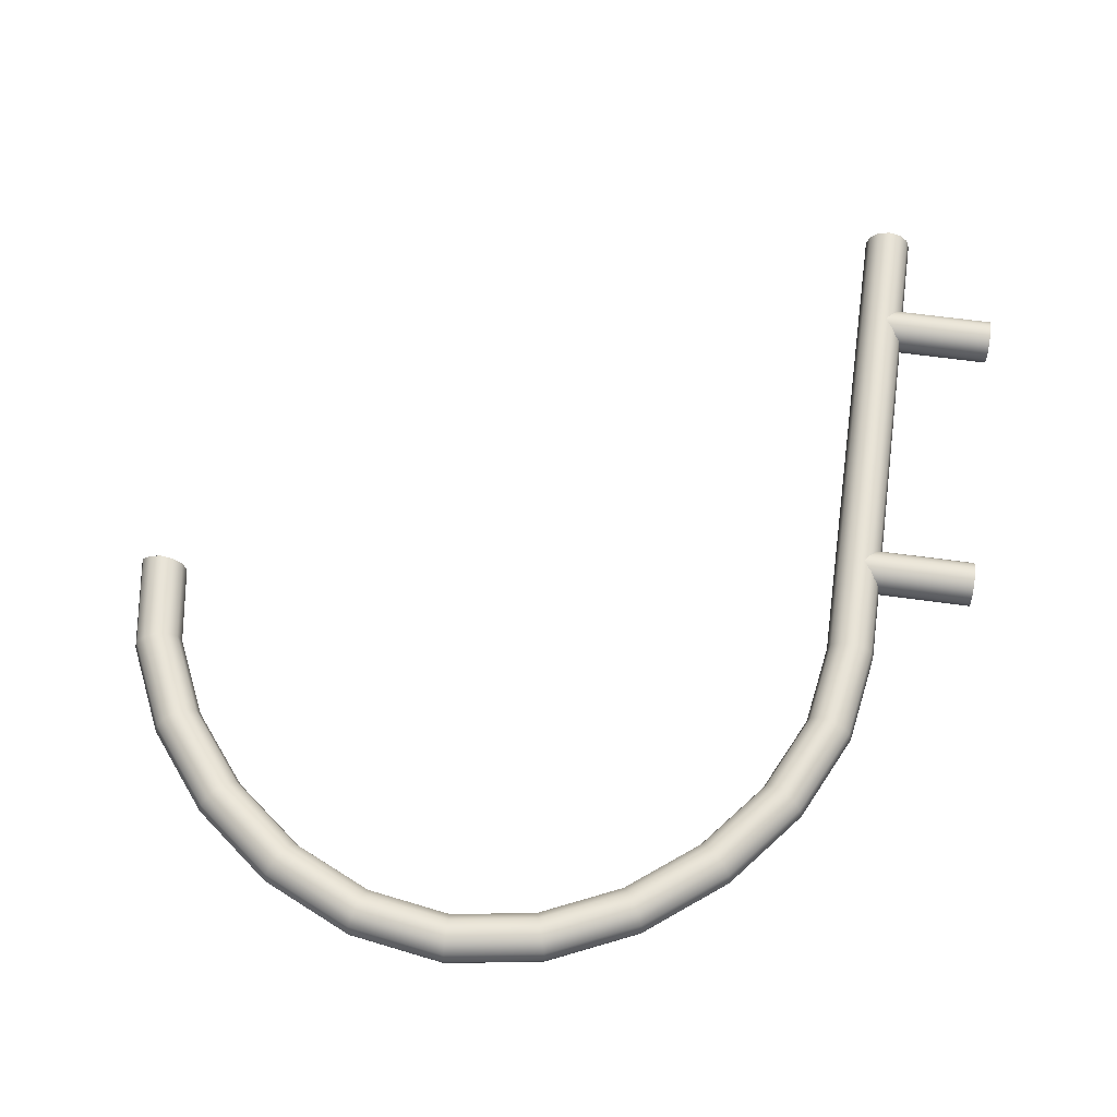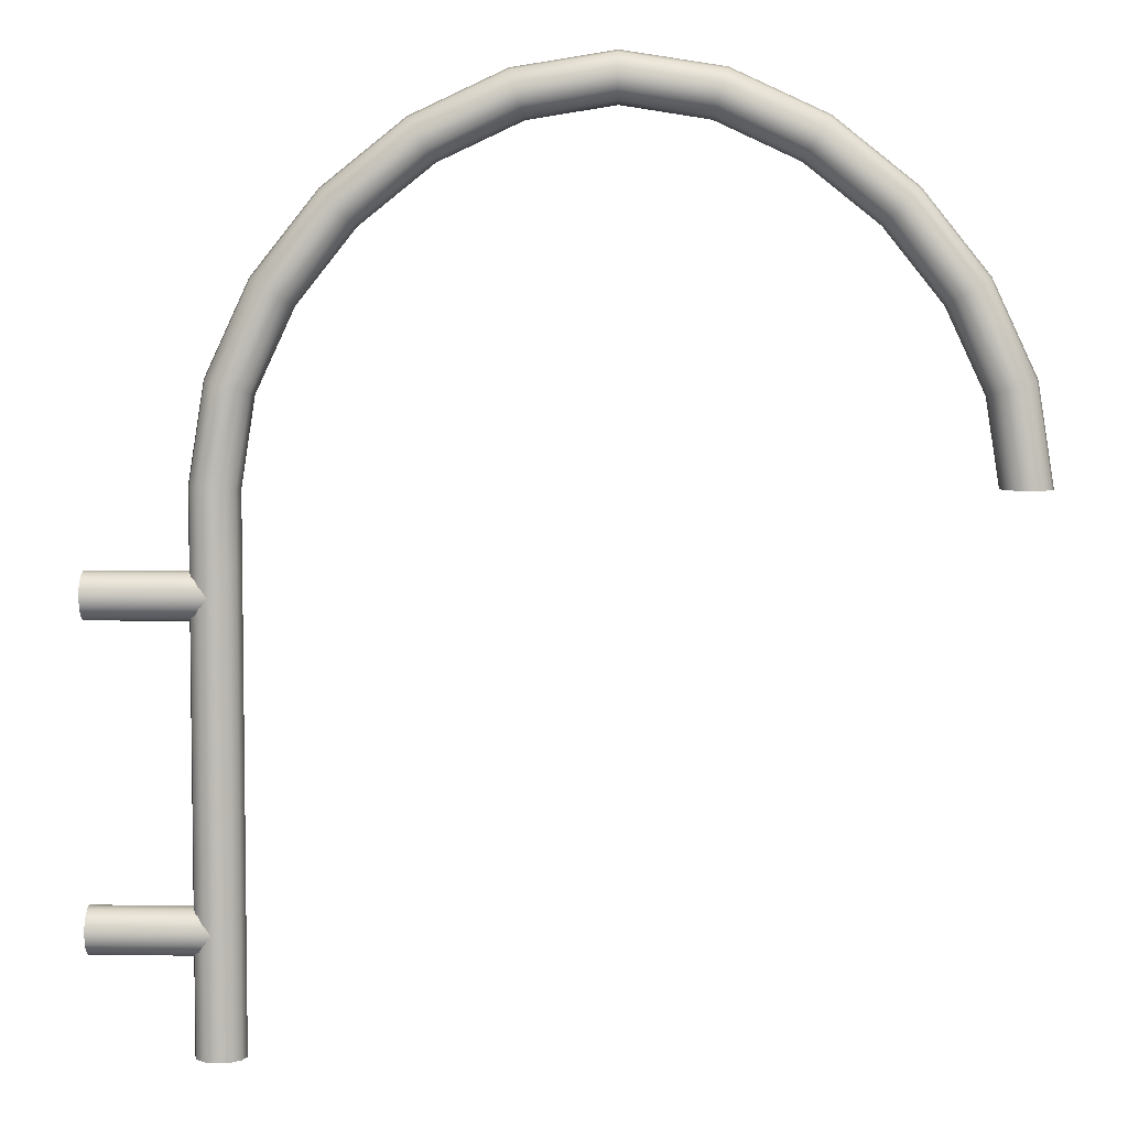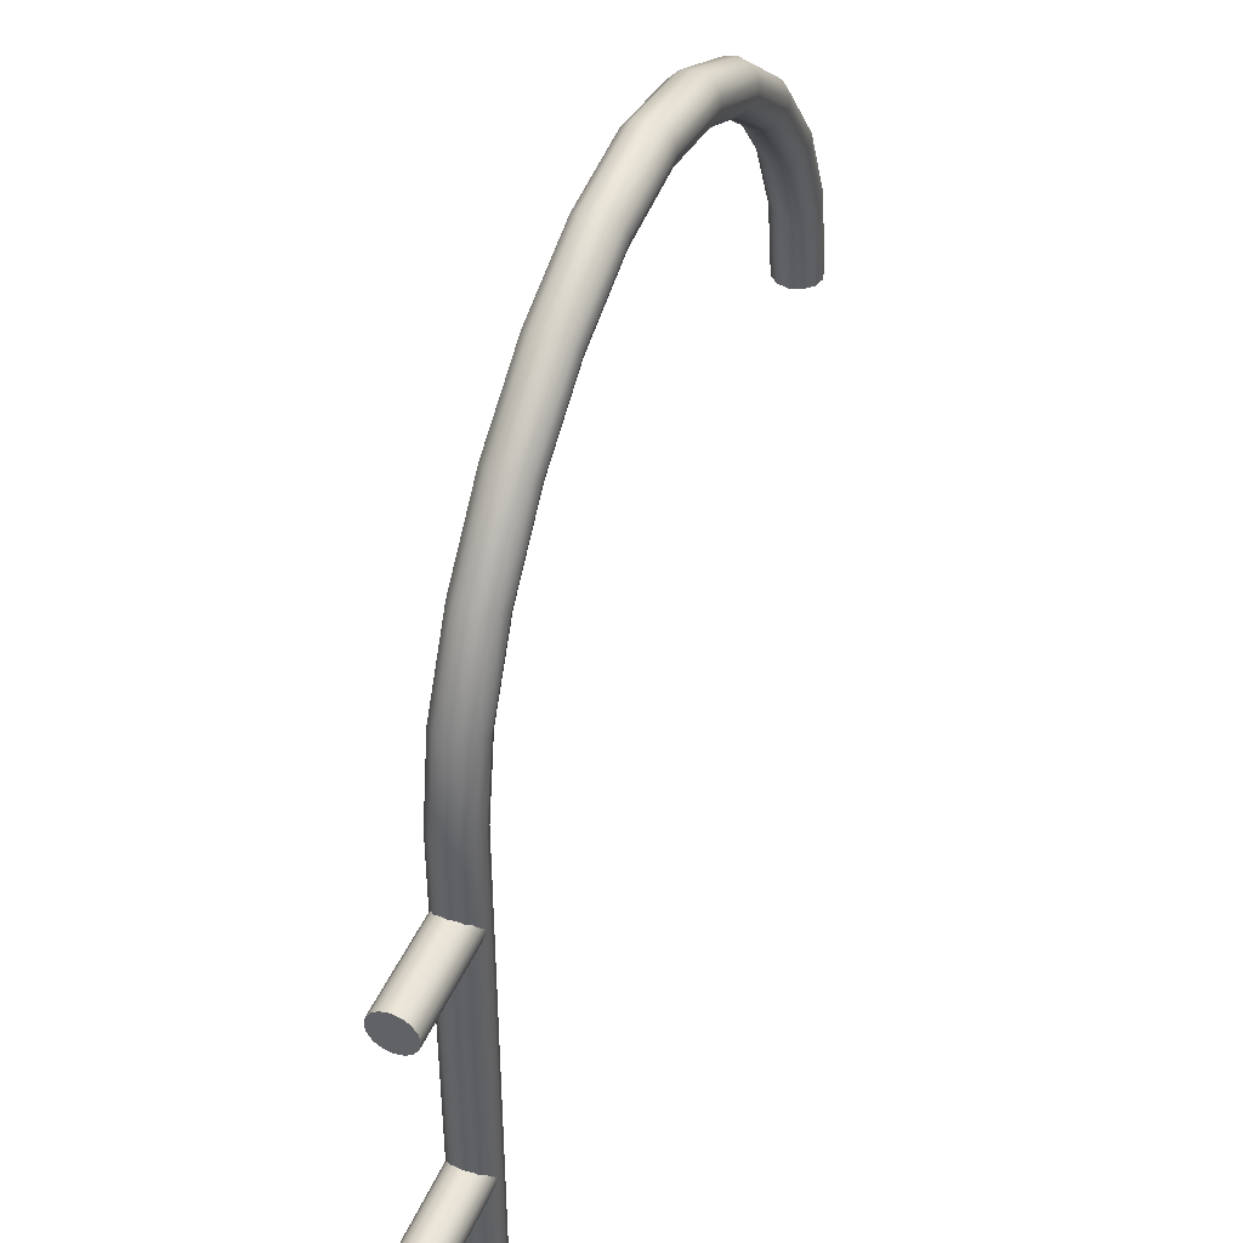
<metadata>
{"format":"obj","ext":"obj","renderer":"f3d","projection":"perspective","resolution":1024,"background":"white","views":[{"elev":61.7,"azim":8.1,"up":"+Y"},{"elev":5.3,"azim":-177.2,"up":"+Z"},{"elev":43.3,"azim":112.4,"up":"+Z"}]}
</metadata>
<code>
o Streben_Cylinder.008
v -0.1 0 -0.06269
v -0.000465 0 -0.06269
v -0.1 0.007271 -0.06414
v -0.000465 0.007271 -0.06414
v -0.1 0.01344 -0.06826
v -0.000465 0.01344 -0.06826
v -0.1 0.01755 -0.07442
v -0.000465 0.01755 -0.07442
v -0.1 0.019 -0.08169
v -0.000465 0.019 -0.08169
v -0.1 0.01755 -0.08896
v -0.000465 0.01755 -0.08896
v -0.1 0.01344 -0.09513
v -0.000465 0.01344 -0.09513
v -0.1 0.007271 -0.09925
v -0.000465 0.007271 -0.09925
v -0.1 0 -0.1007
v -0.000465 0 -0.1007
v -0.1 -0.007271 -0.09925
v -0.000465 -0.007271 -0.09925
v -0.1 -0.01344 -0.09513
v -0.000465 -0.01344 -0.09513
v -0.1 -0.01755 -0.08896
v -0.000465 -0.01755 -0.08896
v -0.1 -0.019 -0.08169
v -0.000465 -0.019 -0.08169
v -0.1 -0.01755 -0.07442
v -0.000465 -0.01755 -0.07442
v -0.1 -0.01344 -0.06826
v -0.000465 -0.01344 -0.06826
v -0.1 -0.007271 -0.06414
v -0.000465 -0.007271 -0.06414
v -0.1 0 -0.3173
v -0.000465 0 -0.3173
v -0.1 0.007271 -0.3187
v -0.000465 0.007271 -0.3187
v -0.1 0.01344 -0.3229
v -0.000465 0.01344 -0.3229
v -0.1 0.01755 -0.329
v -0.000465 0.01755 -0.329
v -0.1 0.019 -0.3363
v -0.000465 0.019 -0.3363
v -0.1 0.01755 -0.3436
v -0.000465 0.01755 -0.3436
v -0.1 0.01344 -0.3497
v -0.000465 0.01344 -0.3497
v -0.1 0.007271 -0.3538
v -0.000465 0.007271 -0.3538
v -0.1 0 -0.3553
v -0.000465 0 -0.3553
v -0.1 -0.007271 -0.3538
v -0.000465 -0.007271 -0.3538
v -0.1 -0.01344 -0.3497
v -0.000465 -0.01344 -0.3497
v -0.1 -0.01755 -0.3436
v -0.000465 -0.01755 -0.3436
v -0.1 -0.019 -0.3363
v -0.000465 -0.019 -0.3363
v -0.1 -0.01755 -0.329
v -0.000465 -0.01755 -0.329
v -0.1 -0.01344 -0.3229
v -0.000465 -0.01344 -0.3229
v -0.1 -0.007271 -0.3187
v -0.000465 -0.007271 -0.3187
f 2 3 1
f 4 5 3
f 6 7 5
f 8 9 7
f 10 11 9
f 12 13 11
f 14 15 13
f 16 17 15
f 18 19 17
f 20 21 19
f 22 23 21
f 24 25 23
f 26 27 25
f 28 29 27
f 22 14 6
f 30 31 29
f 32 1 31
f 15 23 31
f 34 35 33
f 36 37 35
f 38 39 37
f 40 41 39
f 42 43 41
f 44 45 43
f 46 47 45
f 48 49 47
f 50 51 49
f 52 53 51
f 54 55 53
f 56 57 55
f 58 59 57
f 60 61 59
f 54 46 38
f 62 63 61
f 64 33 63
f 47 55 63
f 2 4 3
f 4 6 5
f 6 8 7
f 8 10 9
f 10 12 11
f 12 14 13
f 14 16 15
f 16 18 17
f 18 20 19
f 20 22 21
f 22 24 23
f 24 26 25
f 26 28 27
f 28 30 29
f 6 4 2
f 2 32 30
f 30 28 26
f 26 24 22
f 22 20 18
f 18 16 14
f 14 12 10
f 10 8 6
f 6 2 30
f 30 26 22
f 22 18 14
f 14 10 6
f 6 30 22
f 30 32 31
f 32 2 1
f 31 1 3
f 3 5 7
f 7 9 11
f 11 13 15
f 15 17 19
f 19 21 23
f 23 25 27
f 27 29 31
f 31 3 7
f 7 11 15
f 15 19 23
f 23 27 31
f 31 7 15
f 34 36 35
f 36 38 37
f 38 40 39
f 40 42 41
f 42 44 43
f 44 46 45
f 46 48 47
f 48 50 49
f 50 52 51
f 52 54 53
f 54 56 55
f 56 58 57
f 58 60 59
f 60 62 61
f 38 36 34
f 34 64 62
f 62 60 58
f 58 56 54
f 54 52 50
f 50 48 46
f 46 44 42
f 42 40 38
f 38 34 62
f 62 58 54
f 54 50 46
f 46 42 38
f 38 62 54
f 62 64 63
f 64 34 33
f 63 33 35
f 35 37 39
f 39 41 43
f 43 45 47
f 47 49 51
f 51 53 55
f 55 57 59
f 59 61 63
f 63 35 39
f 39 43 47
f 47 51 55
f 55 59 63
f 63 39 47
o Auslegerbogen_BezierCurve.005
v -0.71 -0.01732 0
v -0.7173 -0.01 0
v -0.72 0 0
v -0.7173 0.01 0
v -0.71 0.01732 0
v -0.7 0.02 0
v -0.69 0.01732 0
v -0.6827 0.01 0
v -0.68 0 0
v -0.6827 -0.01 0
v -0.69 -0.01732 0
v -0.7 -0.02 0
v -0.09 -0.01732 -0.433
v -0.08268 -0.01 -0.433
v -0.08 0 -0.433
v -0.08268 0.01 -0.433
v -0.09 0.01732 -0.433
v -0.1 0.02 -0.433
v -0.11 0.01732 -0.433
v -0.1173 0.01 -0.433
v -0.12 0 -0.433
v -0.1173 -0.01 -0.433
v -0.11 -0.01732 -0.433
v -0.1 -0.02 -0.433
v -0.09 -0.01732 -0.433
v -0.08268 -0.01 -0.433
v -0.08 0 -0.433
v -0.08268 0.01 -0.433
v -0.09 0.01732 -0.433
v -0.1 0.02 -0.433
v -0.11 0.01732 -0.433
v -0.1173 0.01 -0.433
v -0.12 0 -0.433
v -0.1173 -0.01 -0.433
v -0.11 -0.01732 -0.433
v -0.1 -0.02 -0.433
v -0.09 -0.01732 -0.3583
v -0.08268 -0.01 -0.3583
v -0.08 0 -0.3583
v -0.08268 0.01 -0.3583
v -0.09 0.01732 -0.3583
v -0.1 0.02 -0.3583
v -0.11 0.01732 -0.3583
v -0.1173 0.01 -0.3583
v -0.12 0 -0.3583
v -0.1173 -0.01 -0.3583
v -0.11 -0.01732 -0.3583
v -0.1 -0.02 -0.3583
v -0.09 -0.01732 -0.2804
v -0.08268 -0.01 -0.2804
v -0.08 0 -0.2804
v -0.08268 0.01 -0.2804
v -0.09 0.01732 -0.2804
v -0.1 0.02 -0.2804
v -0.11 0.01732 -0.2804
v -0.1173 0.01 -0.2804
v -0.12 0 -0.2804
v -0.1173 -0.01 -0.2804
v -0.11 -0.01732 -0.2804
v -0.1 -0.02 -0.2804
v -0.09 -0.01732 -0.2026
v -0.08268 -0.01 -0.2026
v -0.08 0 -0.2026
v -0.08268 0.01 -0.2026
v -0.09 0.01732 -0.2026
v -0.1 0.02 -0.2026
v -0.11 0.01732 -0.2026
v -0.1173 0.01 -0.2026
v -0.12 0 -0.2026
v -0.1173 -0.01 -0.2026
v -0.11 -0.01732 -0.2026
v -0.1 -0.02 -0.2026
v -0.09 -0.01732 -0.1278
v -0.08268 -0.01 -0.1278
v -0.08 0 -0.1278
v -0.08268 0.01 -0.1278
v -0.09 0.01732 -0.1278
v -0.1 0.02 -0.1278
v -0.11 0.01732 -0.1278
v -0.1173 0.01 -0.1278
v -0.12 0 -0.1278
v -0.1173 -0.01 -0.1278
v -0.11 -0.01732 -0.1278
v -0.1 -0.02 -0.1278
v -0.09 -0.01732 -0.05928
v -0.08268 -0.01 -0.05928
v -0.08 0 -0.05928
v -0.08268 0.01 -0.05928
v -0.09 0.01732 -0.05928
v -0.1 0.02 -0.05928
v -0.11 0.01732 -0.05928
v -0.1173 0.01 -0.05928
v -0.12 0 -0.05928
v -0.1173 -0.01 -0.05928
v -0.11 -0.01732 -0.05928
v -0.1 -0.02 -0.05928
v -0.09003 -0.01732 0.000787
v -0.08273 -0.01 0.001363
v -0.08006 0 0.001574
v -0.08273 0.01 0.001363
v -0.09003 0.01732 0.000787
v -0.1 0.02 0
v -0.11 0.01732 -0.000787
v -0.1173 0.01 -0.001363
v -0.1199 0 -0.001574
v -0.1173 -0.01 -0.001363
v -0.11 -0.01732 -0.000787
v -0.1 -0.02 0
v -0.1022 -0.01732 0.07723
v -0.09524 -0.01 0.07937
v -0.09268 0 0.08015
v -0.09524 0.01 0.07937
v -0.1022 0.01732 0.07723
v -0.1118 0.02 0.07431
v -0.1214 0.01732 0.07138
v -0.1284 0.01 0.06924
v -0.1309 0 0.06846
v -0.1284 -0.01 0.06924
v -0.1214 -0.01732 0.07138
v -0.1118 -0.02 0.07431
v -0.1359 -0.01732 0.1497
v -0.1297 -0.01 0.1536
v -0.1274 0 0.155
v -0.1297 0.01 0.1536
v -0.1359 0.01732 0.1497
v -0.1444 0.02 0.1444
v -0.1529 0.01732 0.1392
v -0.1592 0.01 0.1353
v -0.1614 0 0.1339
v -0.1592 -0.01 0.1353
v -0.1529 -0.01732 0.1392
v -0.1444 -0.02 0.1444
v -0.1867 -0.01732 0.2133
v -0.1815 -0.01 0.2185
v -0.1796 0 0.2204
v -0.1815 0.01 0.2185
v -0.1867 0.01732 0.2133
v -0.1938 0.02 0.2062
v -0.2008 0.01732 0.1992
v -0.206 0.01 0.194
v -0.2079 0 0.1921
v -0.206 -0.01 0.194
v -0.2008 -0.01732 0.1992
v -0.1938 -0.02 0.2062
v -0.2503 -0.01732 0.2641
v -0.2464 -0.01 0.2703
v -0.245 0 0.2726
v -0.2464 0.01 0.2703
v -0.2503 0.01732 0.2641
v -0.2556 0.02 0.2556
v -0.2608 0.01732 0.2471
v -0.2647 0.01 0.2408
v -0.2661 0 0.2386
v -0.2647 -0.01 0.2408
v -0.2608 -0.01732 0.2471
v -0.2556 -0.02 0.2556
v -0.3228 -0.01732 0.2978
v -0.3206 -0.01 0.3048
v -0.3199 0 0.3073
v -0.3206 0.01 0.3048
v -0.3228 0.01732 0.2978
v -0.3257 0.02 0.2882
v -0.3286 0.01732 0.2786
v -0.3308 0.01 0.2716
v -0.3315 0 0.2691
v -0.3308 -0.01 0.2716
v -0.3286 -0.01732 0.2786
v -0.3257 -0.02 0.2882
v -0.4 -0.01732 0.31
v -0.4 -0.01 0.3173
v -0.4 0 0.32
v -0.4 0.01 0.3173
v -0.4 0.01732 0.31
v -0.4 0.02 0.3
v -0.4 0.01732 0.29
v -0.4 0.01 0.2827
v -0.4 0 0.28
v -0.4 -0.01 0.2827
v -0.4 -0.01732 0.29
v -0.4 -0.02 0.3
v -0.4772 -0.01732 0.2978
v -0.4794 -0.01 0.3048
v -0.4802 0 0.3073
v -0.4794 0.01 0.3048
v -0.4772 0.01732 0.2978
v -0.4743 0.02 0.2882
v -0.4714 0.01732 0.2786
v -0.4692 0.01 0.2716
v -0.4685 0 0.2691
v -0.4692 -0.01 0.2716
v -0.4714 -0.01732 0.2786
v -0.4743 -0.02 0.2882
v -0.5497 -0.01732 0.2641
v -0.5536 -0.01 0.2703
v -0.555 0 0.2726
v -0.5536 0.01 0.2703
v -0.5497 0.01732 0.2641
v -0.5444 0.02 0.2556
v -0.5392 0.01732 0.2471
v -0.5353 0.01 0.2408
v -0.5339 0 0.2386
v -0.5353 -0.01 0.2408
v -0.5392 -0.01732 0.2471
v -0.5444 -0.02 0.2556
v -0.6133 -0.01732 0.2133
v -0.6185 -0.01 0.2185
v -0.6204 0 0.2204
v -0.6185 0.01 0.2185
v -0.6133 0.01732 0.2133
v -0.6062 0.02 0.2062
v -0.5992 0.01732 0.1992
v -0.594 0.01 0.194
v -0.5921 0 0.1921
v -0.594 -0.01 0.194
v -0.5992 -0.01732 0.1992
v -0.6062 -0.02 0.2062
v -0.6641 -0.01732 0.1497
v -0.6703 -0.01 0.1536
v -0.6726 0 0.155
v -0.6703 0.01 0.1536
v -0.6641 0.01732 0.1497
v -0.6556 0.02 0.1444
v -0.6471 0.01732 0.1392
v -0.6408 0.01 0.1353
v -0.6386 0 0.1339
v -0.6408 -0.01 0.1353
v -0.6471 -0.01732 0.1392
v -0.6556 -0.02 0.1444
v -0.6978 -0.01732 0.07723
v -0.7048 -0.01 0.07937
v -0.7073 0 0.08015
v -0.7048 0.01 0.07937
v -0.6978 0.01732 0.07723
v -0.6882 0.02 0.07431
v -0.6786 0.01732 0.07138
v -0.6716 0.01 0.06924
v -0.6691 0 0.06846
v -0.6716 -0.01 0.06924
v -0.6786 -0.01732 0.07138
v -0.6882 -0.02 0.07431
v -0.71 -0.01732 0
v -0.7173 -0.01 0
v -0.72 0 0
v -0.7173 0.01 0
v -0.71 0.01732 0
v -0.7 0.02 0
v -0.69 0.01732 0
v -0.6827 0.01 0
v -0.68 0 0
v -0.6827 -0.01 0
v -0.69 -0.01732 0
v -0.7 -0.02 0
f 68 66 67
f 69 66 68
f 69 65 66
f 70 65 69
f 70 76 65
f 71 76 70
f 71 75 76
f 72 75 71
f 72 74 75
f 73 74 72
f 84 86 85
f 84 87 86
f 83 87 84
f 83 88 87
f 82 88 83
f 82 77 88
f 81 77 82
f 81 78 77
f 80 78 81
f 80 79 78
f 101 100 89
f 102 89 90
f 103 90 91
f 104 91 92
f 105 92 93
f 106 93 94
f 107 94 95
f 108 95 96
f 109 96 97
f 110 97 98
f 111 98 99
f 112 99 100
f 113 112 101
f 114 101 102
f 115 102 103
f 116 103 104
f 117 104 105
f 118 105 106
f 119 106 107
f 120 107 108
f 121 108 109
f 122 109 110
f 123 110 111
f 124 111 112
f 125 124 113
f 126 113 114
f 127 114 115
f 128 115 116
f 129 116 117
f 130 117 118
f 131 118 119
f 132 119 120
f 133 120 121
f 134 121 122
f 135 122 123
f 136 123 124
f 137 136 125
f 138 125 126
f 139 126 127
f 140 127 128
f 141 128 129
f 142 129 130
f 143 130 131
f 144 131 132
f 145 132 133
f 146 133 134
f 147 134 135
f 148 135 136
f 149 148 137
f 150 137 138
f 151 138 139
f 152 139 140
f 153 140 141
f 154 141 142
f 155 142 143
f 156 143 144
f 157 144 145
f 158 145 146
f 159 146 147
f 160 147 148
f 149 172 160
f 150 161 149
f 151 162 150
f 164 151 152
f 165 152 153
f 166 153 154
f 167 154 155
f 168 155 156
f 169 156 157
f 158 169 157
f 159 170 158
f 160 171 159
f 161 184 172
f 162 173 161
f 163 174 162
f 176 163 164
f 177 164 165
f 178 165 166
f 179 166 167
f 180 167 168
f 181 168 169
f 170 181 169
f 171 182 170
f 172 183 171
f 185 184 173
f 186 173 174
f 187 174 175
f 176 187 175
f 177 188 176
f 178 189 177
f 179 190 178
f 180 191 179
f 181 192 180
f 194 181 182
f 195 182 183
f 196 183 184
f 197 196 185
f 198 185 186
f 199 186 187
f 188 199 187
f 189 200 188
f 190 201 189
f 191 202 190
f 192 203 191
f 193 204 192
f 206 193 194
f 207 194 195
f 208 195 196
f 197 220 208
f 198 209 197
f 199 210 198
f 212 199 200
f 213 200 201
f 214 201 202
f 215 202 203
f 216 203 204
f 217 204 205
f 206 217 205
f 207 218 206
f 208 219 207
f 209 232 220
f 210 221 209
f 211 222 210
f 224 211 212
f 225 212 213
f 226 213 214
f 227 214 215
f 228 215 216
f 229 216 217
f 218 229 217
f 219 230 218
f 220 231 219
f 221 244 232
f 222 233 221
f 223 234 222
f 236 223 224
f 237 224 225
f 238 225 226
f 239 226 227
f 240 227 228
f 241 228 229
f 230 241 229
f 231 242 230
f 232 243 231
f 245 244 233
f 246 233 234
f 247 234 235
f 236 247 235
f 237 248 236
f 238 249 237
f 239 250 238
f 240 251 239
f 241 252 240
f 254 241 242
f 255 242 243
f 256 243 244
f 257 256 245
f 258 245 246
f 259 246 247
f 248 259 247
f 249 260 248
f 250 261 249
f 251 262 250
f 252 263 251
f 253 264 252
f 266 253 254
f 267 254 255
f 268 255 256
f 269 268 257
f 270 257 258
f 271 258 259
f 260 271 259
f 261 272 260
f 262 273 261
f 263 274 262
f 264 275 263
f 265 276 264
f 278 265 266
f 279 266 267
f 280 267 268
f 269 292 280
f 270 281 269
f 271 282 270
f 284 271 272
f 285 272 273
f 286 273 274
f 287 274 275
f 288 275 276
f 289 276 277
f 278 289 277
f 279 290 278
f 280 291 279
f 281 304 292
f 282 293 281
f 283 294 282
f 296 283 284
f 297 284 285
f 298 285 286
f 299 286 287
f 300 287 288
f 301 288 289
f 290 301 289
f 291 302 290
f 292 303 291
f 293 316 304
f 294 305 293
f 295 306 294
f 308 295 296
f 309 296 297
f 310 297 298
f 311 298 299
f 312 299 300
f 313 300 301
f 302 313 301
f 303 314 302
f 304 315 303
f 101 112 100
f 102 101 89
f 103 102 90
f 104 103 91
f 105 104 92
f 106 105 93
f 107 106 94
f 108 107 95
f 109 108 96
f 110 109 97
f 111 110 98
f 112 111 99
f 113 124 112
f 114 113 101
f 115 114 102
f 116 115 103
f 117 116 104
f 118 117 105
f 119 118 106
f 120 119 107
f 121 120 108
f 122 121 109
f 123 122 110
f 124 123 111
f 125 136 124
f 126 125 113
f 127 126 114
f 128 127 115
f 129 128 116
f 130 129 117
f 131 130 118
f 132 131 119
f 133 132 120
f 134 133 121
f 135 134 122
f 136 135 123
f 137 148 136
f 138 137 125
f 139 138 126
f 140 139 127
f 141 140 128
f 142 141 129
f 143 142 130
f 144 143 131
f 145 144 132
f 146 145 133
f 147 146 134
f 148 147 135
f 149 160 148
f 150 149 137
f 151 150 138
f 152 151 139
f 153 152 140
f 154 153 141
f 155 154 142
f 156 155 143
f 157 156 144
f 158 157 145
f 159 158 146
f 160 159 147
f 149 161 172
f 150 162 161
f 151 163 162
f 164 163 151
f 165 164 152
f 166 165 153
f 167 166 154
f 168 167 155
f 169 168 156
f 158 170 169
f 159 171 170
f 160 172 171
f 161 173 184
f 162 174 173
f 163 175 174
f 176 175 163
f 177 176 164
f 178 177 165
f 179 178 166
f 180 179 167
f 181 180 168
f 170 182 181
f 171 183 182
f 172 184 183
f 185 196 184
f 186 185 173
f 187 186 174
f 176 188 187
f 177 189 188
f 178 190 189
f 179 191 190
f 180 192 191
f 181 193 192
f 194 193 181
f 195 194 182
f 196 195 183
f 197 208 196
f 198 197 185
f 199 198 186
f 188 200 199
f 189 201 200
f 190 202 201
f 191 203 202
f 192 204 203
f 193 205 204
f 206 205 193
f 207 206 194
f 208 207 195
f 197 209 220
f 198 210 209
f 199 211 210
f 212 211 199
f 213 212 200
f 214 213 201
f 215 214 202
f 216 215 203
f 217 216 204
f 206 218 217
f 207 219 218
f 208 220 219
f 209 221 232
f 210 222 221
f 211 223 222
f 224 223 211
f 225 224 212
f 226 225 213
f 227 226 214
f 228 227 215
f 229 228 216
f 218 230 229
f 219 231 230
f 220 232 231
f 221 233 244
f 222 234 233
f 223 235 234
f 236 235 223
f 237 236 224
f 238 237 225
f 239 238 226
f 240 239 227
f 241 240 228
f 230 242 241
f 231 243 242
f 232 244 243
f 245 256 244
f 246 245 233
f 247 246 234
f 236 248 247
f 237 249 248
f 238 250 249
f 239 251 250
f 240 252 251
f 241 253 252
f 254 253 241
f 255 254 242
f 256 255 243
f 257 268 256
f 258 257 245
f 259 258 246
f 248 260 259
f 249 261 260
f 250 262 261
f 251 263 262
f 252 264 263
f 253 265 264
f 266 265 253
f 267 266 254
f 268 267 255
f 269 280 268
f 270 269 257
f 271 270 258
f 260 272 271
f 261 273 272
f 262 274 273
f 263 275 274
f 264 276 275
f 265 277 276
f 278 277 265
f 279 278 266
f 280 279 267
f 269 281 292
f 270 282 281
f 271 283 282
f 284 283 271
f 285 284 272
f 286 285 273
f 287 286 274
f 288 287 275
f 289 288 276
f 278 290 289
f 279 291 290
f 280 292 291
f 281 293 304
f 282 294 293
f 283 295 294
f 296 295 283
f 297 296 284
f 298 297 285
f 299 298 286
f 300 299 287
f 301 300 288
f 290 302 301
f 291 303 302
f 292 304 303
f 293 305 316
f 294 306 305
f 295 307 306
f 308 307 295
f 309 308 296
f 310 309 297
f 311 310 298
f 312 311 299
f 313 312 300
f 302 314 313
f 303 315 314
f 304 316 315

</code>
